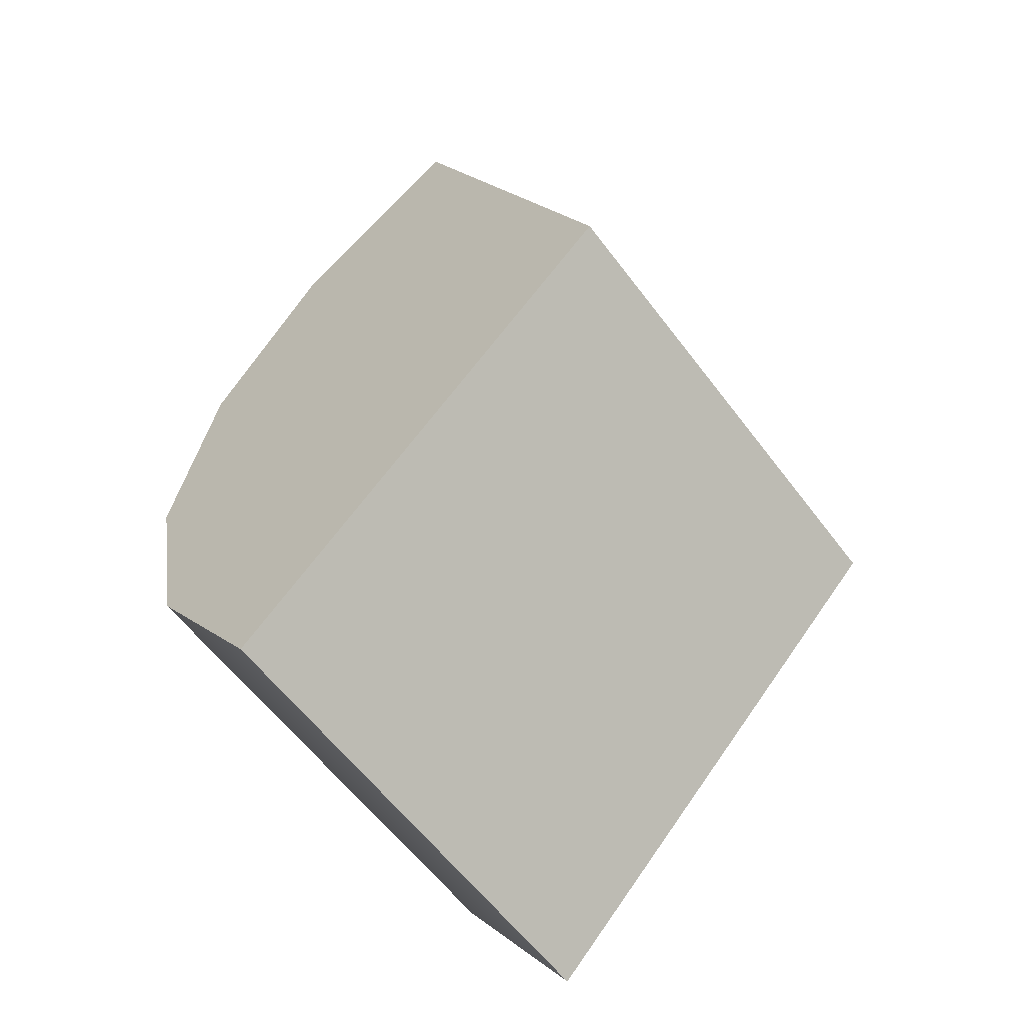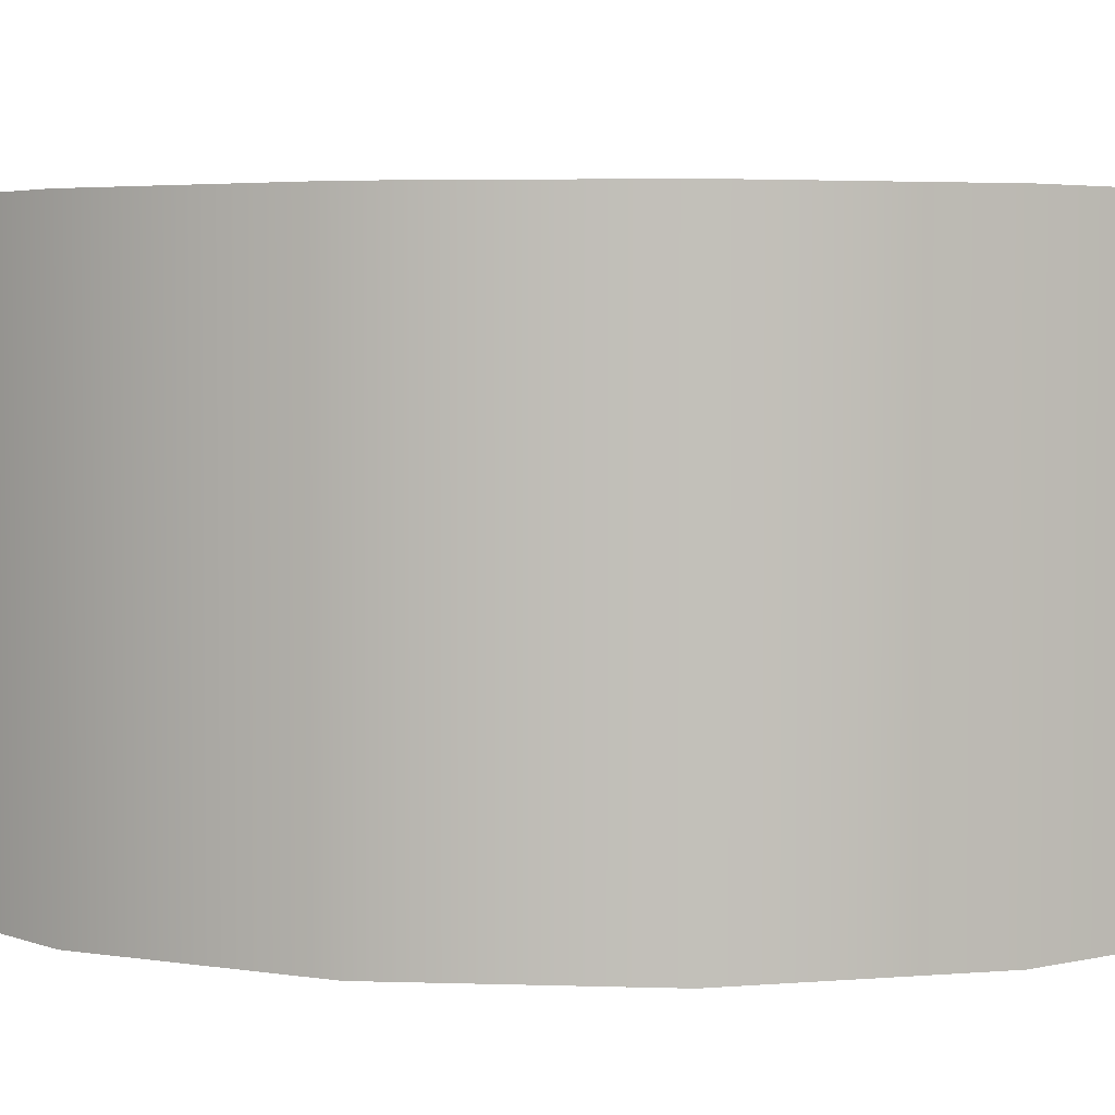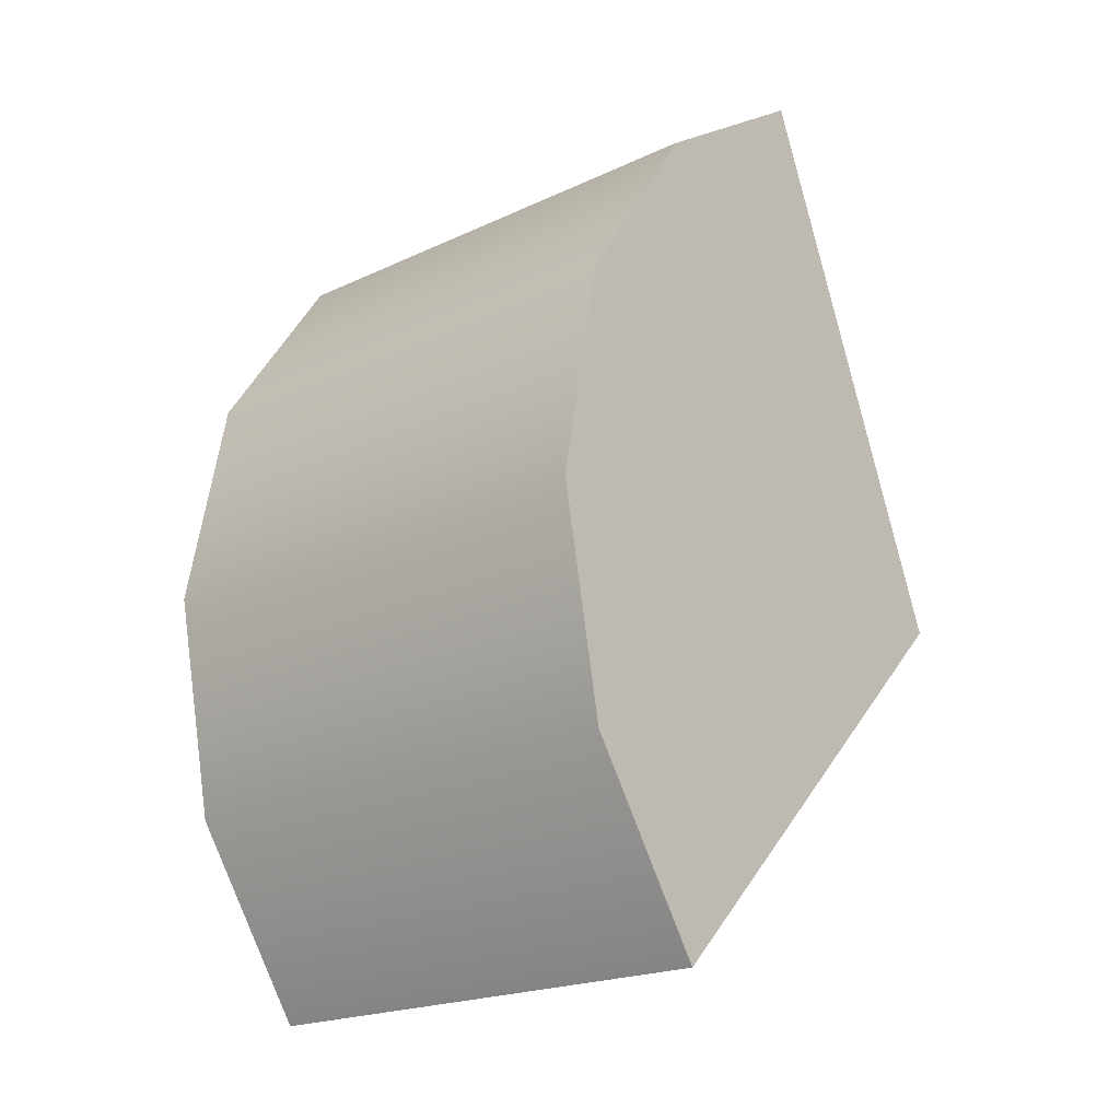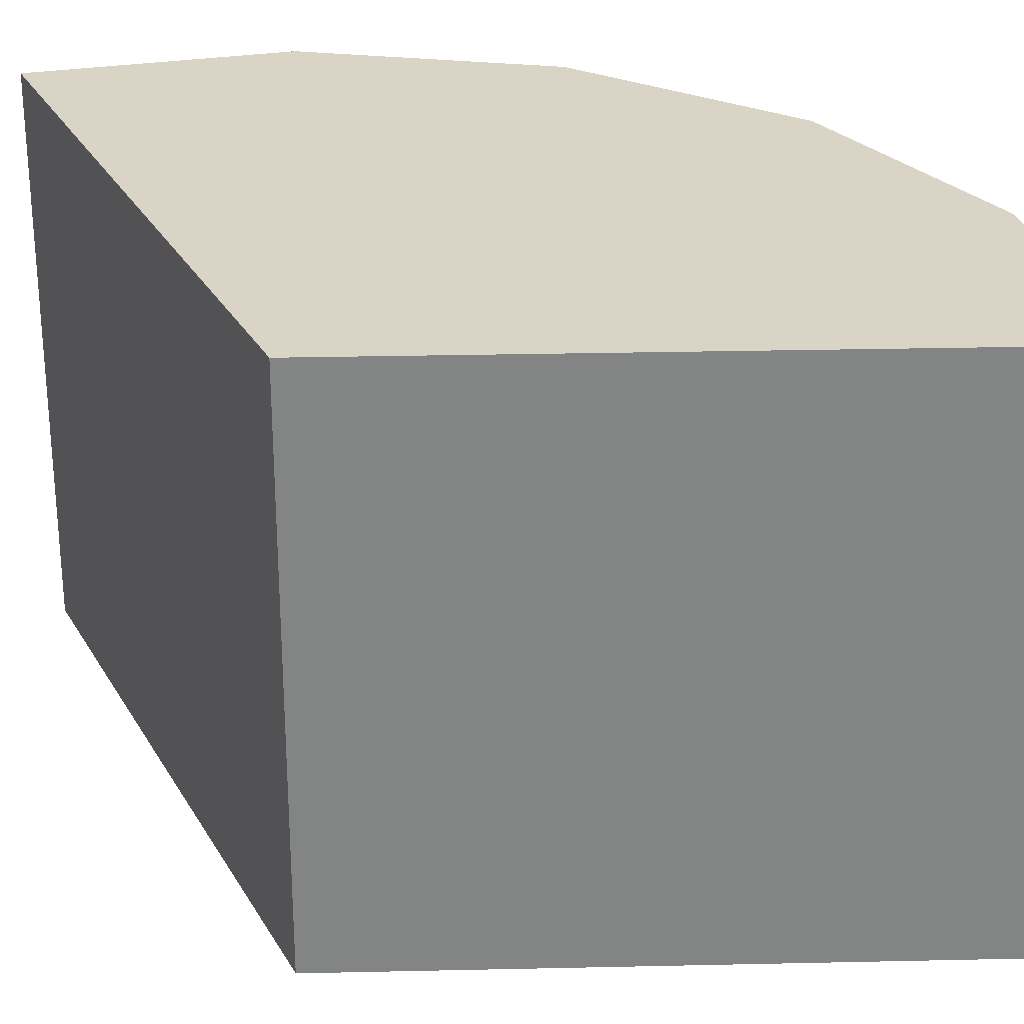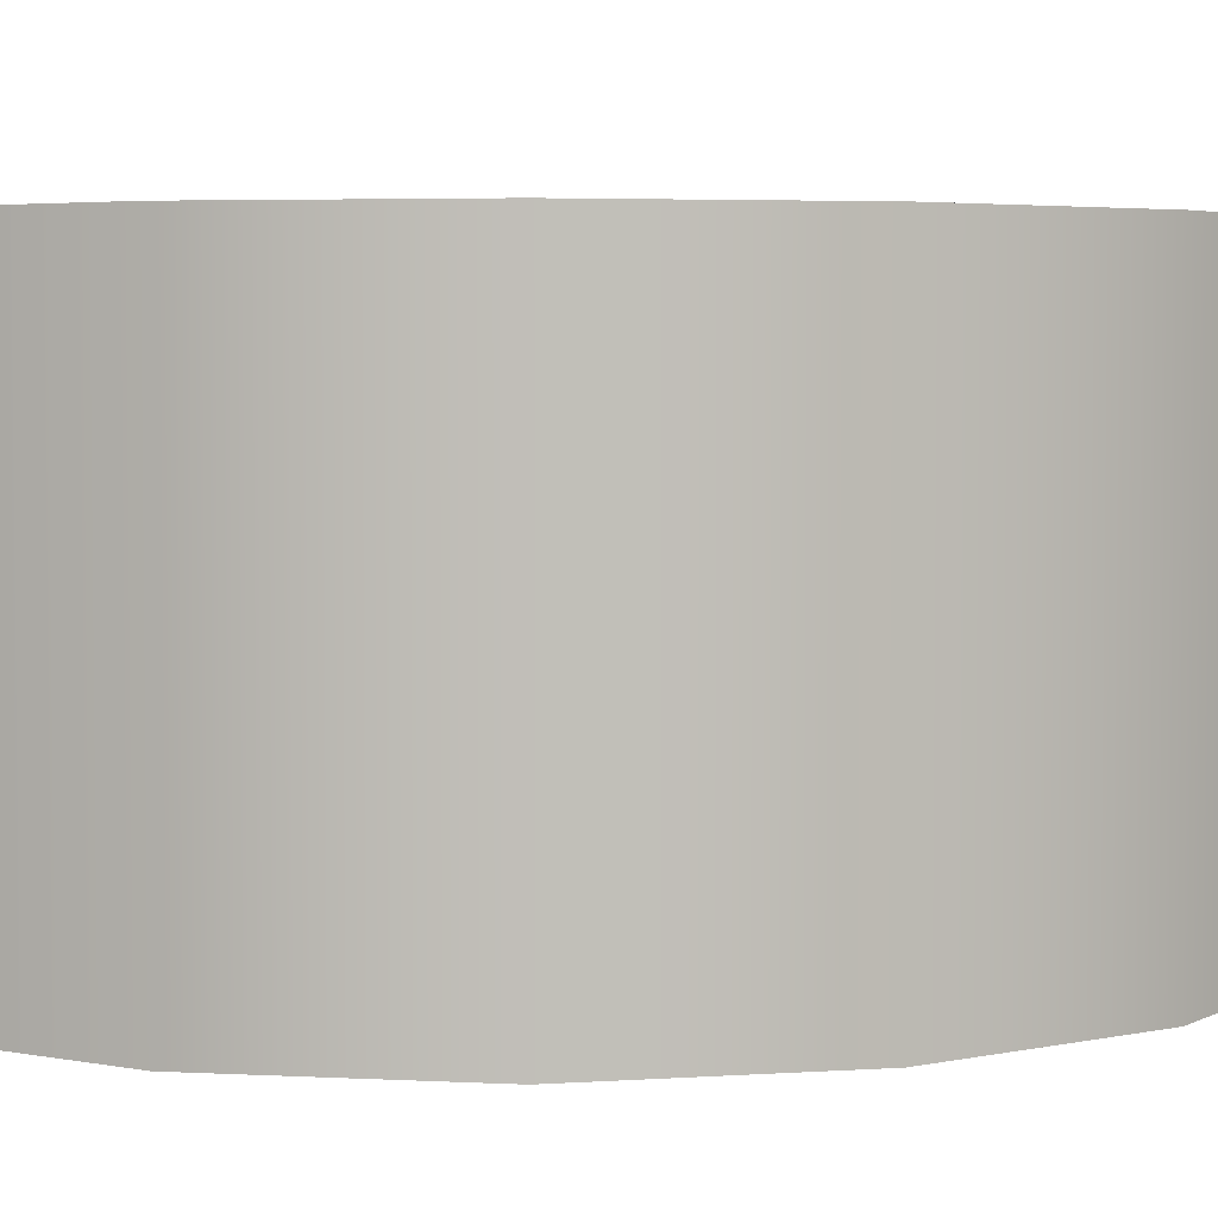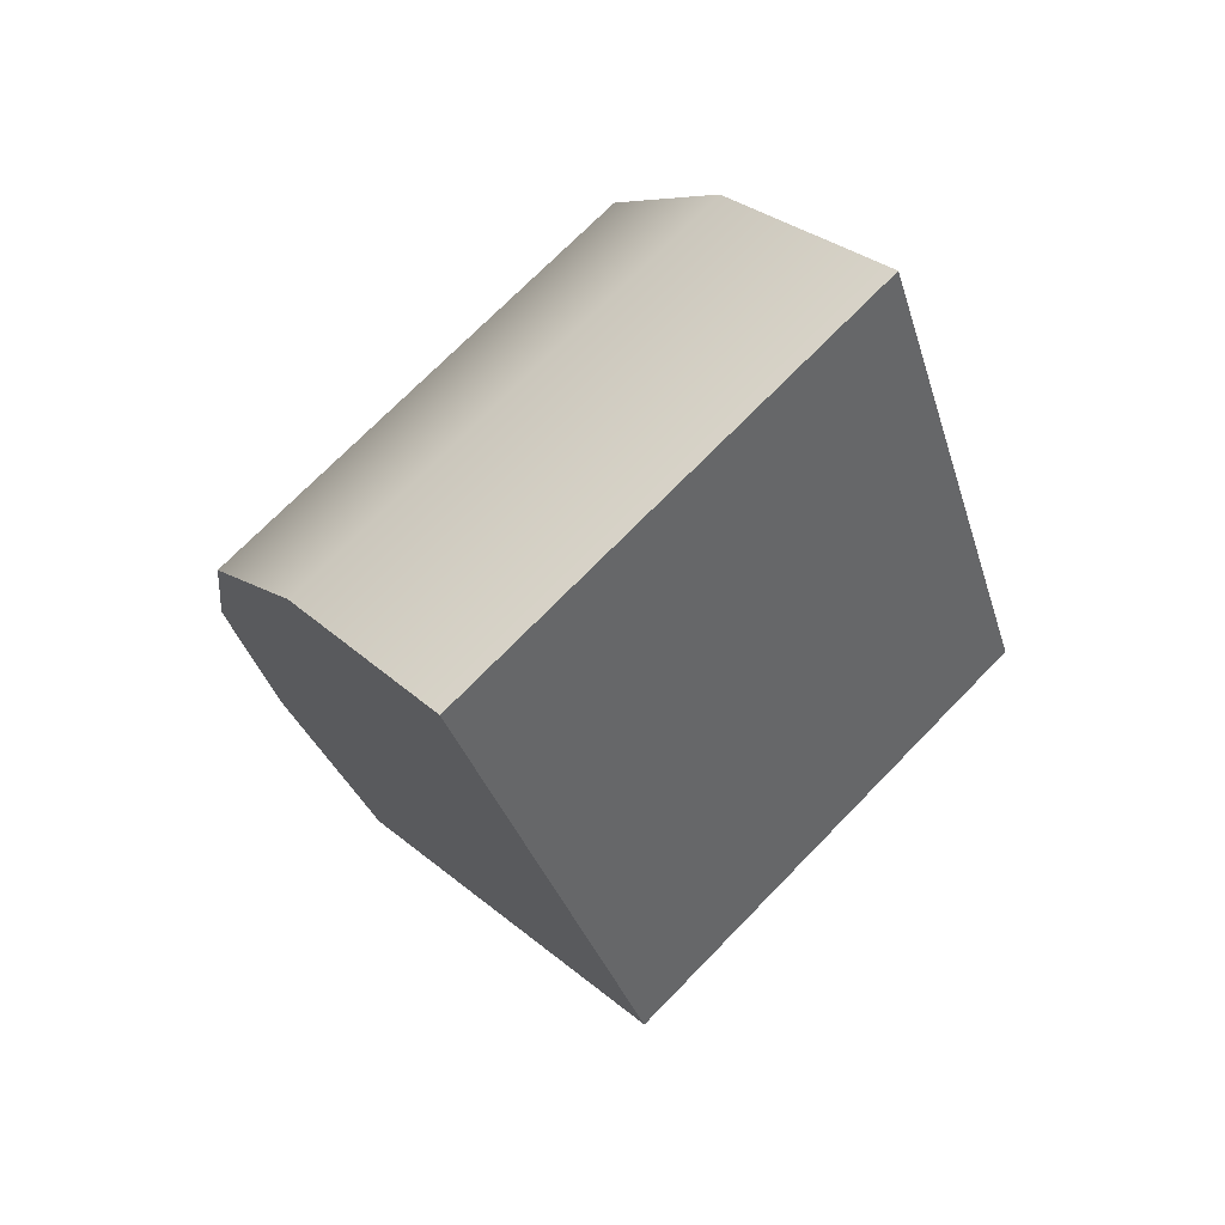
<metadata>
{"format":"obj","ext":"obj","renderer":"f3d","projection":"perspective","resolution":1024,"background":"white","views":[{"elev":-59.6,"azim":-143.2,"up":"+Z"},{"elev":3.7,"azim":85.1,"up":"+Y"},{"elev":-20.4,"azim":130.6,"up":"+Z"},{"elev":28.9,"azim":-69.4,"up":"+Y"},{"elev":4.1,"azim":66.1,"up":"+Y"},{"elev":72.5,"azim":-135.7,"up":"+Z"}]}
</metadata>
<code>
v 2.519 -2.607 -2.918
v 1.231 -2.607 -4.846
v -0.6971 -2.607 4.846
v 1.231 -2.607 3.558
v 2.519 -2.607 1.63
v 2.971 -2.607 -0.644
v 2.519 2.607 -2.918
v 1.231 2.607 -4.846
v -0.6971 2.607 4.846
v 1.231 2.607 3.558
v 2.519 2.607 1.63
v 2.971 2.607 -0.644
v -2.971 -2.607 -0.644
v -2.971 2.607 -0.644
f 1 2 7
f 7 2 8
f 3 4 9
f 9 4 10
f 4 5 10
f 10 5 11
f 5 6 11
f 11 6 12
f 6 1 12
f 12 1 7
f 1 6 13
f 13 6 5
f 13 5 4
f 13 4 3
f 1 13 2
f 7 8 14
f 10 14 9
f 11 14 10
f 12 14 11
f 7 14 12
f 2 13 8
f 8 13 14
f 13 3 14
f 14 3 9

</code>
